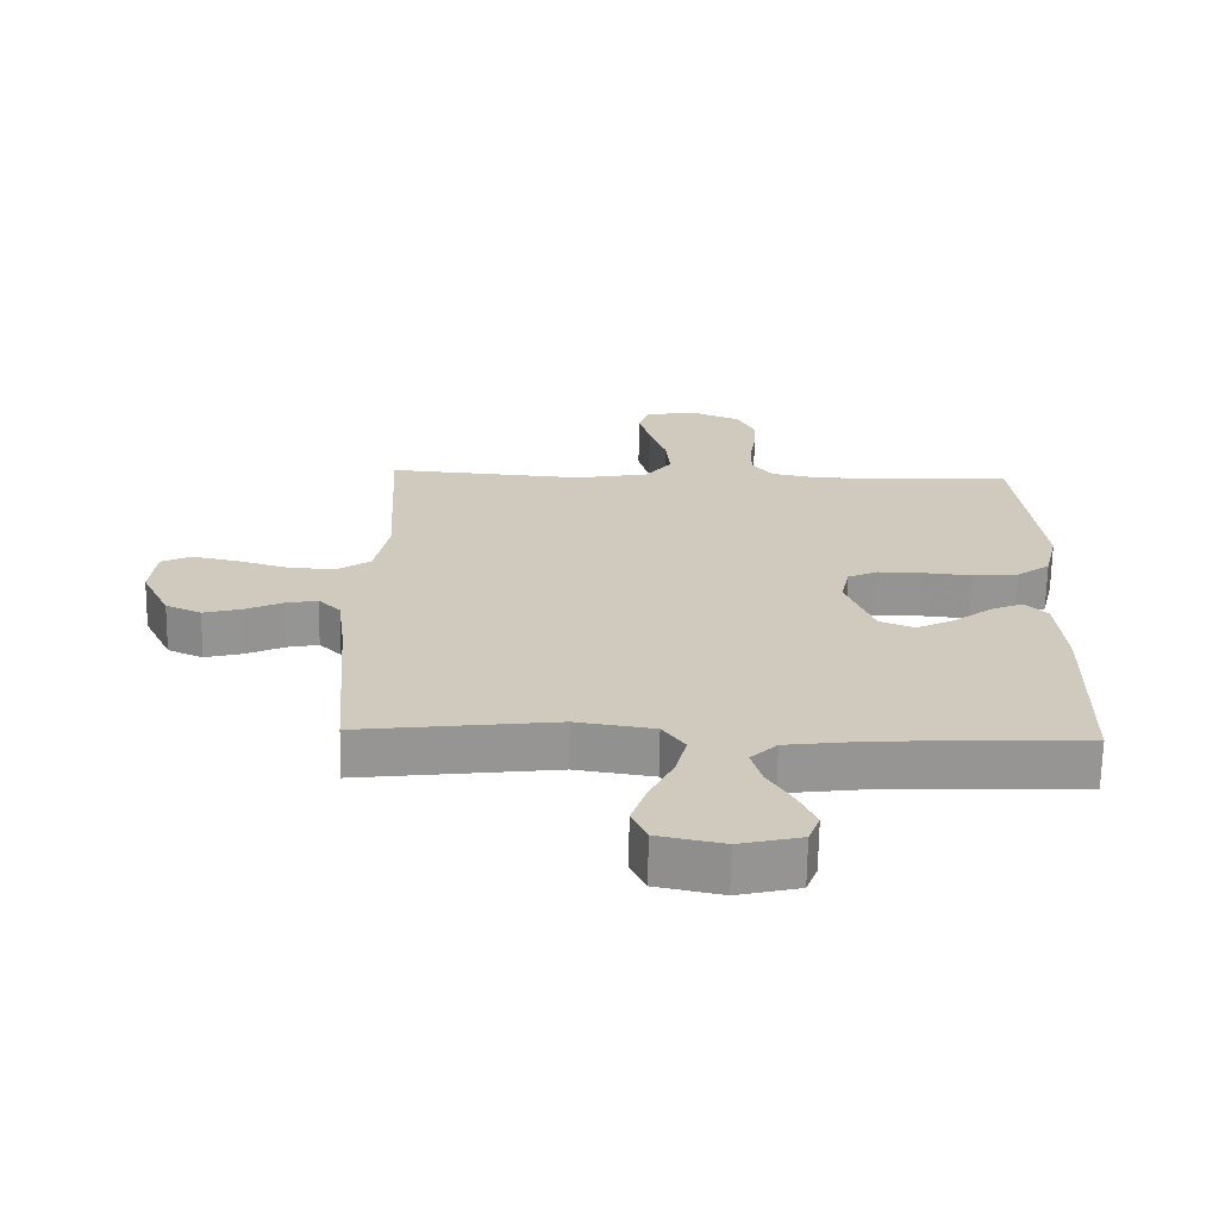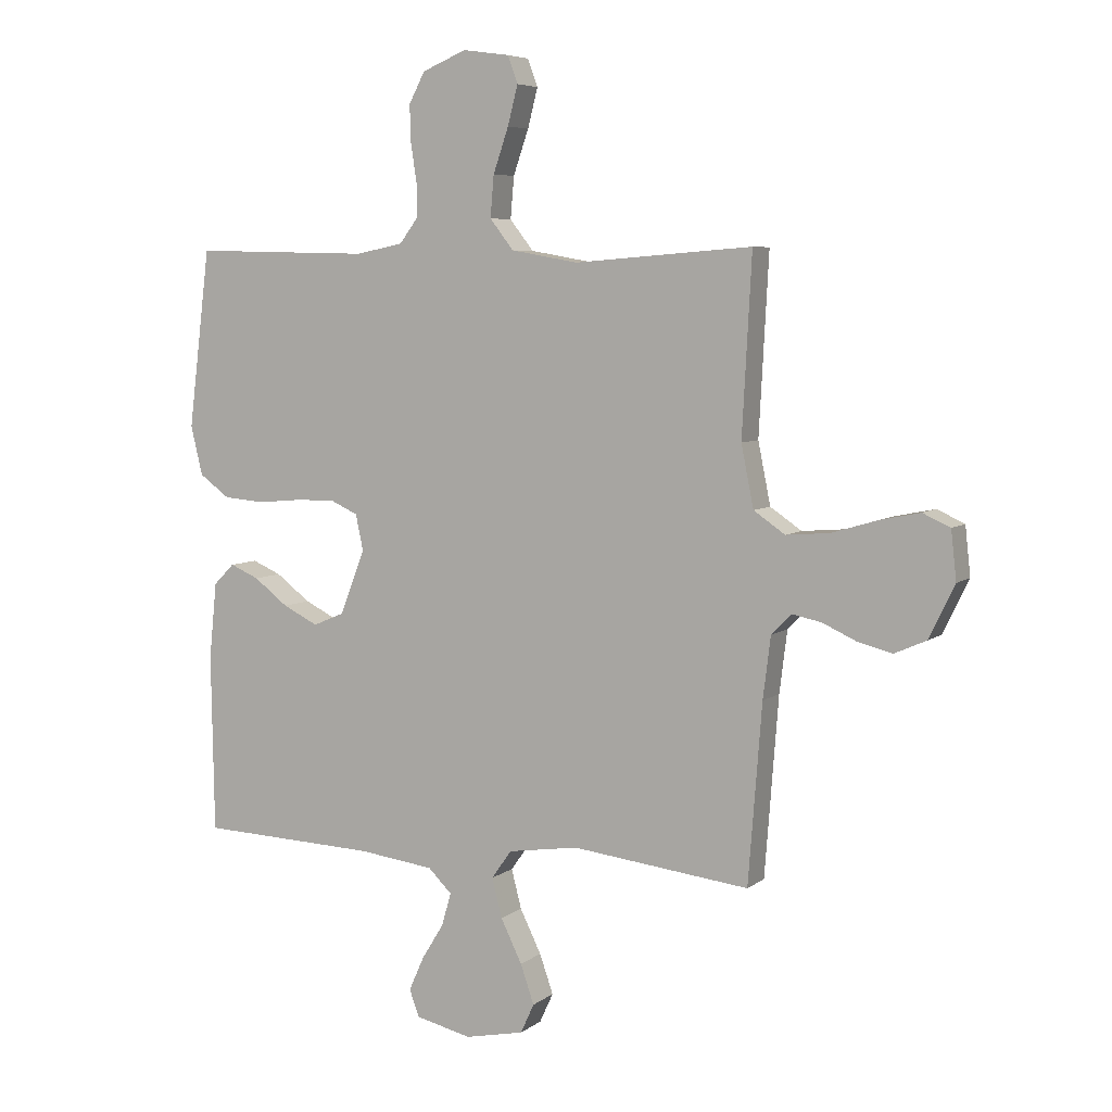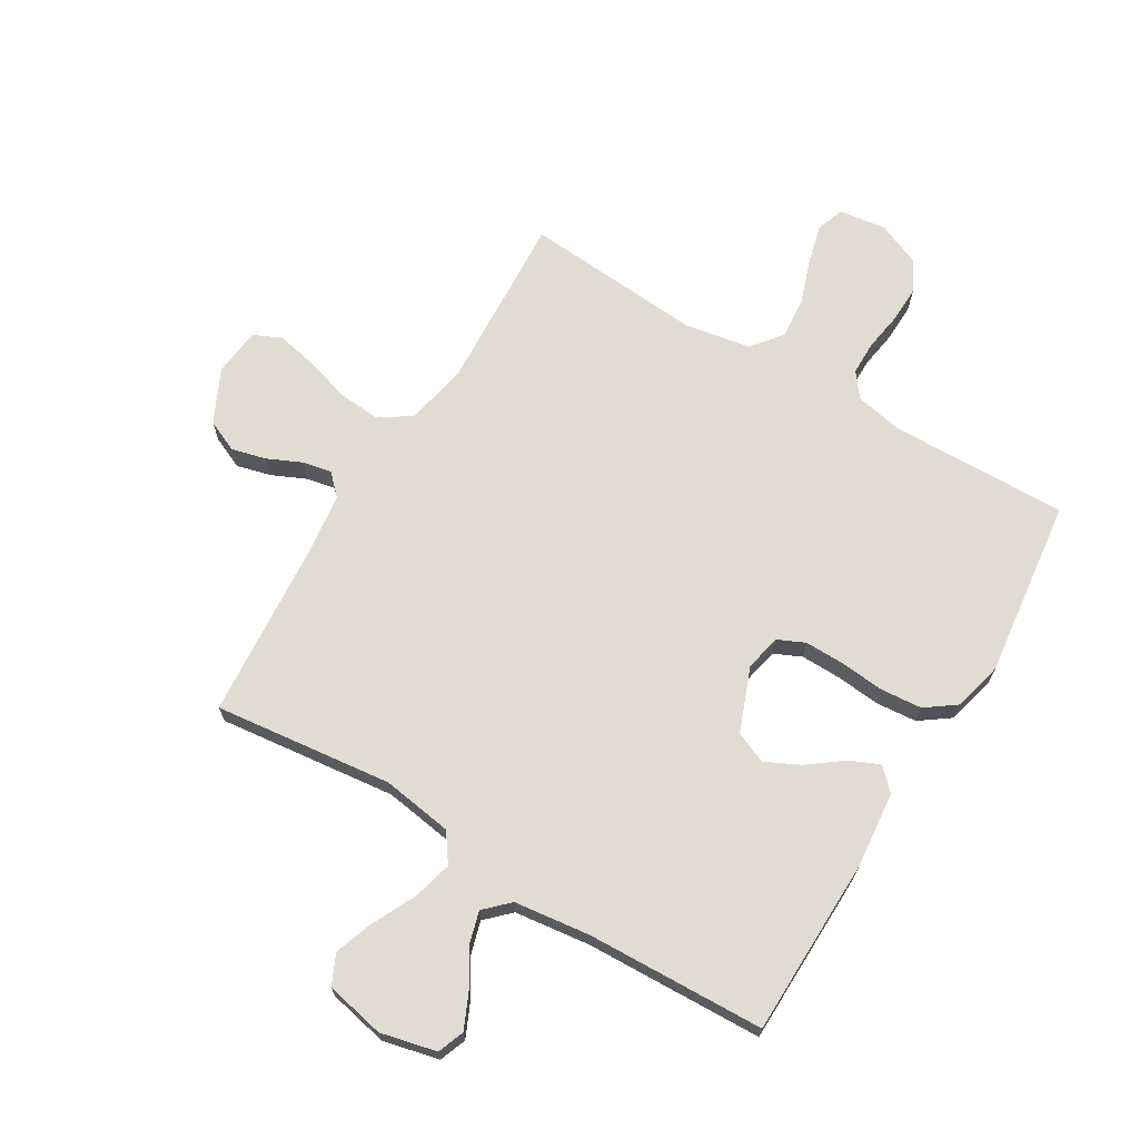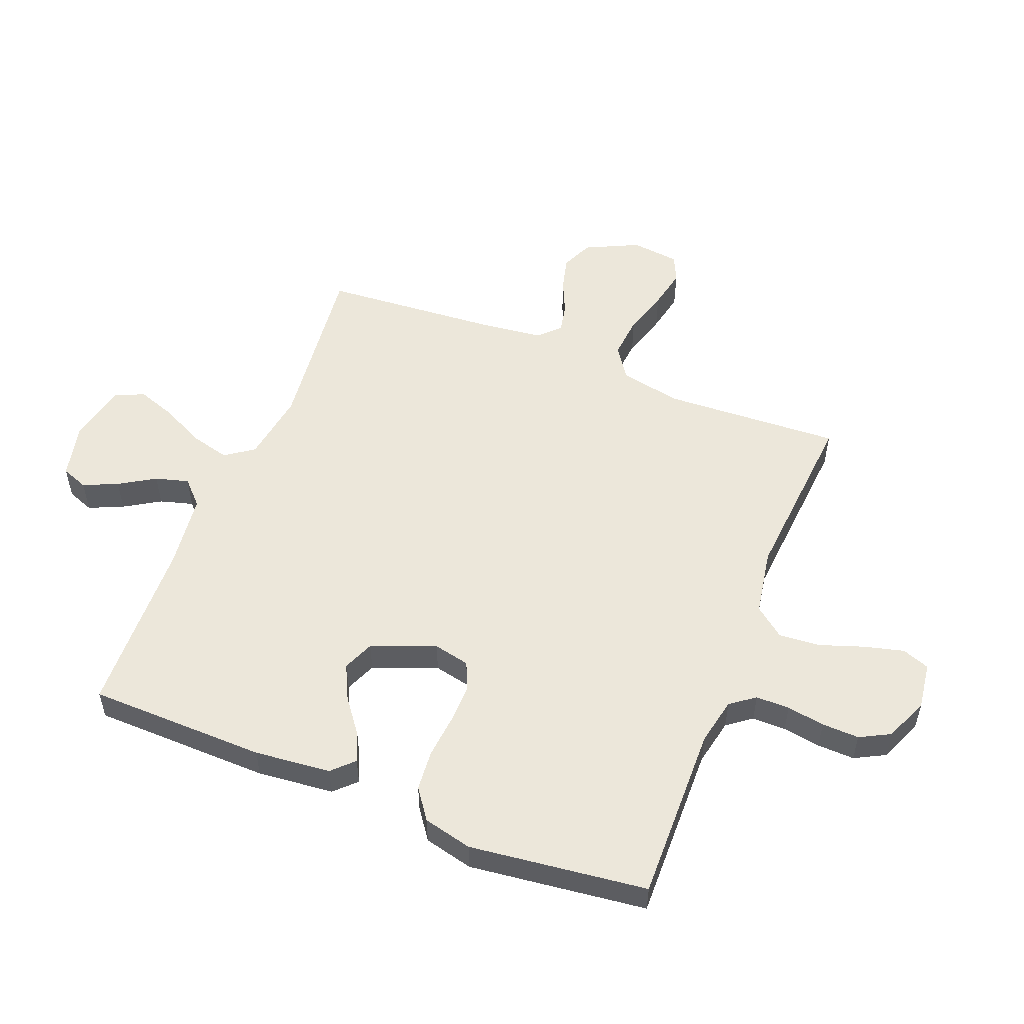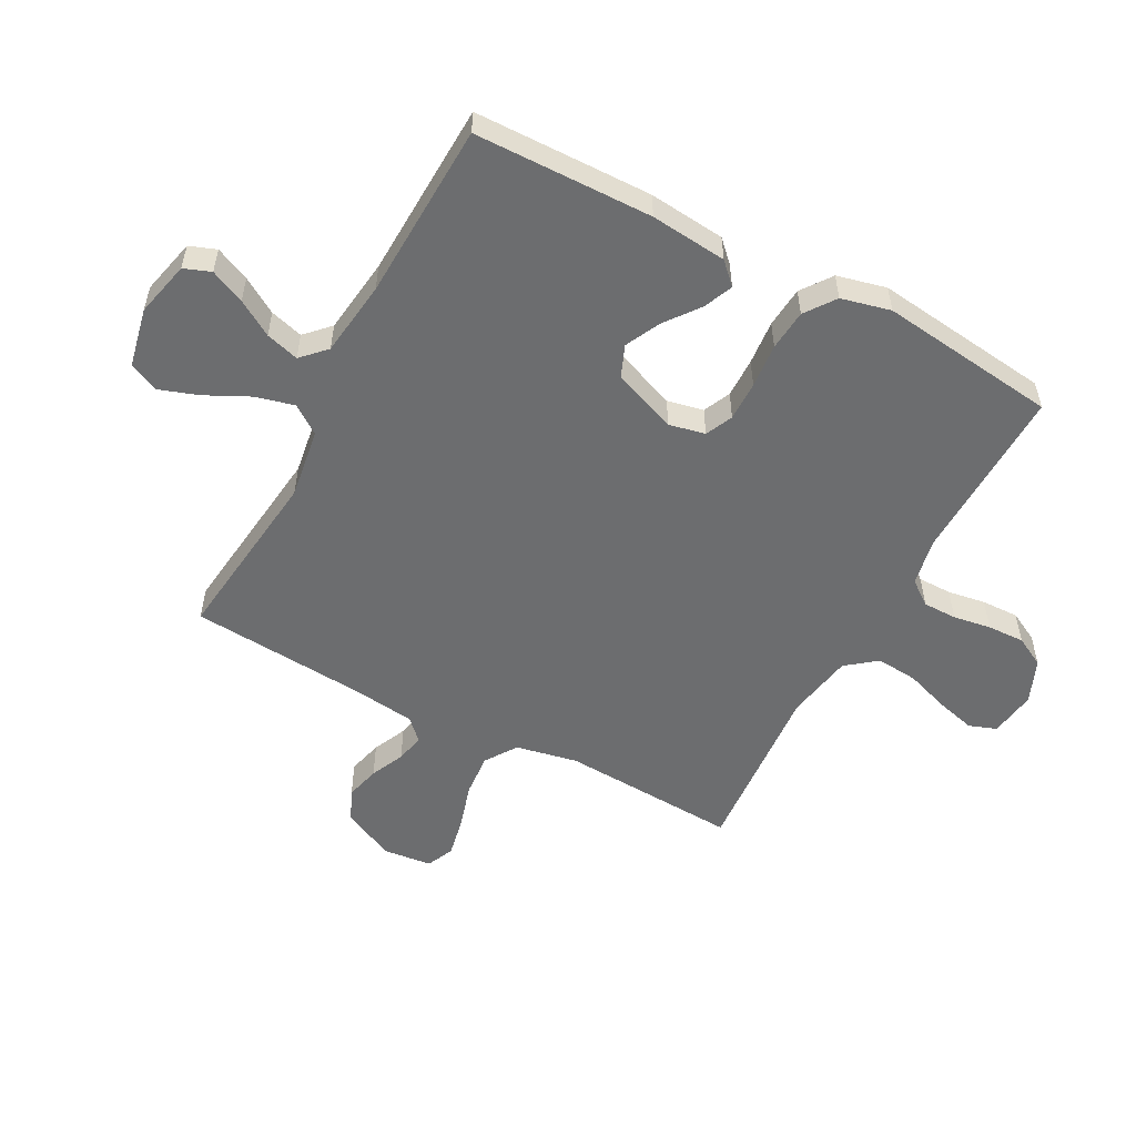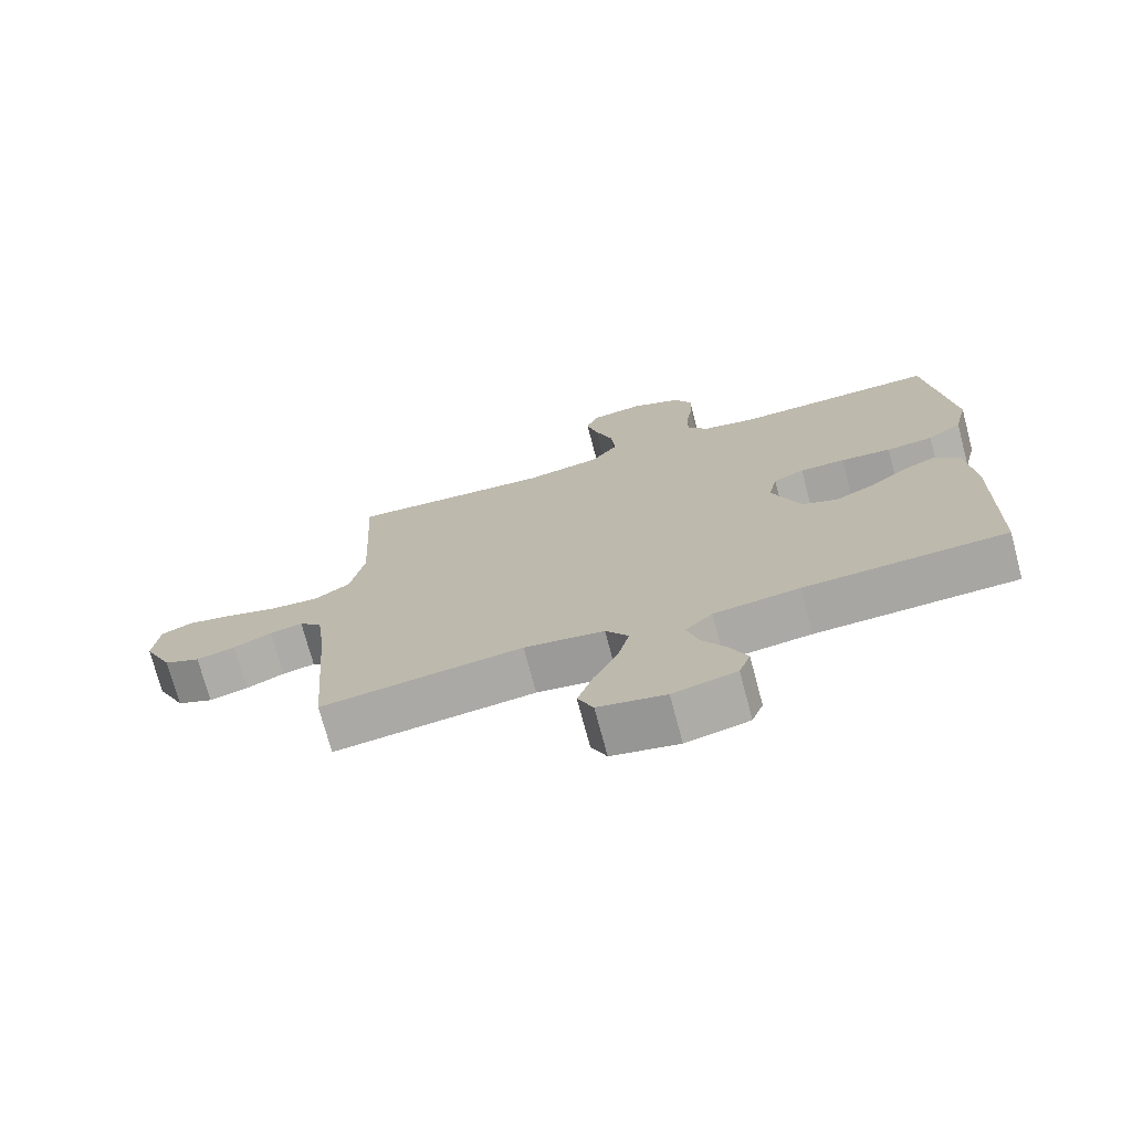
<metadata>
{"format":"obj","ext":"obj","renderer":"f3d","projection":"perspective","resolution":1024,"background":"white","views":[{"elev":-67.3,"azim":179.1,"up":"+Z"},{"elev":6.1,"azim":26.5,"up":"+Z"},{"elev":69.0,"azim":-149.0,"up":"+Y"},{"elev":53.5,"azim":-68.3,"up":"+Y"},{"elev":-53.9,"azim":-118.1,"up":"+Y"},{"elev":-73.3,"azim":-165.1,"up":"+Z"}]}
</metadata>
<code>
v -0.5 0.07 -0.5
v -0.505 0.07 -0.2
v -0.492 0.07 -0.071
v -0.457 0.07 -0.036
v -0.408 0.07 -0.057
v -0.35 0.07 -0.101
v -0.291 0.07 -0.13
v -0.238 0.07 -0.108
v -0.196 0.07 0
v -0.209 0.07 0.061
v -0.255 0.07 0.082
v -0.322 0.07 0.081
v -0.397 0.07 0.074
v -0.466 0.07 0.08
v -0.517 0.07 0.117
v -0.537 0.07 0.2
v -0.5 0.07 0.5
v -0.2 0.07 0.493
v -0.12 0.07 0.509
v -0.089 0.07 0.55
v -0.089 0.07 0.607
v -0.099 0.07 0.671
v -0.101 0.07 0.734
v -0.074 0.07 0.785
v 0 0.07 0.816
v 0.079 0.07 0.805
v 0.096 0.07 0.759
v 0.079 0.07 0.693
v 0.053 0.07 0.618
v 0.047 0.07 0.548
v 0.087 0.07 0.497
v 0.2 0.07 0.477
v 0.5 0.07 0.5
v 0.484 0.07 0.2
v 0.505 0.07 0.096
v 0.558 0.07 0.06
v 0.631 0.07 0.066
v 0.708 0.07 0.089
v 0.776 0.07 0.103
v 0.822 0.07 0.082
v 0.831 0.07 0
v 0.788 0.07 -0.089
v 0.734 0.07 -0.113
v 0.676 0.07 -0.098
v 0.619 0.07 -0.072
v 0.57 0.07 -0.062
v 0.536 0.07 -0.096
v 0.523 0.07 -0.2
v 0.5 0.07 -0.5
v 0.2 0.07 -0.465
v 0.081 0.07 -0.483
v 0.047 0.07 -0.531
v 0.064 0.07 -0.597
v 0.1 0.07 -0.67
v 0.123 0.07 -0.736
v 0.1 0.07 -0.786
v 0 0.07 -0.807
v -0.094 0.07 -0.785
v -0.111 0.07 -0.74
v -0.085 0.07 -0.682
v -0.048 0.07 -0.622
v -0.032 0.07 -0.566
v -0.072 0.07 -0.527
v -0.2 0.07 -0.511
v -0.5 0 -0.5
v -0.505 0 -0.2
v -0.492 0 -0.071
v -0.457 0 -0.036
v -0.408 0 -0.057
v -0.35 0 -0.101
v -0.291 0 -0.13
v -0.238 0 -0.108
v -0.196 0 0
v -0.209 0 0.061
v -0.255 0 0.082
v -0.322 0 0.081
v -0.397 0 0.074
v -0.466 0 0.08
v -0.517 0 0.117
v -0.537 0 0.2
v -0.5 0 0.5
v -0.2 0 0.493
v -0.12 0 0.509
v -0.089 0 0.55
v -0.089 0 0.607
v -0.099 0 0.671
v -0.101 0 0.734
v -0.074 0 0.785
v 0 0 0.816
v 0.079 0 0.805
v 0.096 0 0.759
v 0.079 0 0.693
v 0.053 0 0.618
v 0.047 0 0.548
v 0.087 0 0.497
v 0.2 0 0.477
v 0.5 0 0.5
v 0.484 0 0.2
v 0.505 0 0.096
v 0.558 0 0.06
v 0.631 0 0.066
v 0.708 0 0.089
v 0.776 0 0.103
v 0.822 0 0.082
v 0.831 0 0
v 0.788 0 -0.089
v 0.734 0 -0.113
v 0.676 0 -0.098
v 0.619 0 -0.072
v 0.57 0 -0.062
v 0.536 0 -0.096
v 0.523 0 -0.2
v 0.5 0 -0.5
v 0.2 0 -0.465
v 0.081 0 -0.483
v 0.047 0 -0.531
v 0.064 0 -0.597
v 0.1 0 -0.67
v 0.123 0 -0.736
v 0.1 0 -0.786
v 0 0 -0.807
v -0.094 0 -0.785
v -0.111 0 -0.74
v -0.085 0 -0.682
v -0.048 0 -0.622
v -0.032 0 -0.566
v -0.072 0 -0.527
v -0.2 0 -0.511
f 59 60 61
f 58 59 61
f 57 58 61
f 56 57 61
f 55 56 61
f 54 55 61
f 53 54 61
f 52 53 61 62
f 51 52 62 63
f 48 49 50
f 47 48 50 51
f 51 63 64
f 47 51 64
f 46 47 64
f 43 44 45
f 42 43 45
f 41 42 45
f 40 41 45
f 39 40 45
f 38 39 45
f 37 38 45
f 36 37 45 46
f 32 33 34
f 31 32 34 35
f 27 28 29
f 26 27 29
f 25 26 29
f 24 25 29
f 23 24 29
f 22 23 29
f 21 22 29
f 20 21 29 30
f 19 20 30 31
f 16 17 18
f 15 16 18
f 14 15 18
f 13 14 18
f 12 13 18
f 19 31 35
f 18 19 35
f 12 18 35
f 11 12 35
f 4 5 6
f 3 4 6
f 2 3 6
f 1 2 6
f 64 1 6
f 64 6 7
f 46 64 7 8
f 35 36 46
f 11 35 46
f 10 11 46
f 9 10 46
f 8 9 46
f 125 124 123
f 125 123 122
f 125 122 121
f 125 121 120
f 125 120 119
f 125 119 118
f 125 118 117
f 126 125 117 116
f 127 126 116 115
f 114 113 112
f 115 114 112 111
f 128 127 115
f 128 115 111
f 128 111 110
f 109 108 107
f 109 107 106
f 109 106 105
f 109 105 104
f 109 104 103
f 109 103 102
f 109 102 101
f 110 109 101 100
f 98 97 96
f 99 98 96 95
f 93 92 91
f 93 91 90
f 93 90 89
f 93 89 88
f 93 88 87
f 93 87 86
f 93 86 85
f 94 93 85 84
f 95 94 84 83
f 82 81 80
f 82 80 79
f 82 79 78
f 82 78 77
f 82 77 76
f 99 95 83
f 99 83 82
f 99 82 76
f 99 76 75
f 70 69 68
f 70 68 67
f 70 67 66
f 70 66 65
f 70 65 128
f 71 70 128
f 72 71 128 110
f 110 100 99
f 110 99 75
f 110 75 74
f 110 74 73
f 110 73 72
f 1 65 66 2
f 2 66 67 3
f 3 67 68 4
f 4 68 69 5
f 5 69 70 6
f 6 70 71 7
f 7 71 72 8
f 8 72 73 9
f 9 73 74 10
f 10 74 75 11
f 11 75 76 12
f 12 76 77 13
f 13 77 78 14
f 14 78 79 15
f 15 79 80 16
f 16 80 81 17
f 17 81 82 18
f 18 82 83 19
f 19 83 84 20
f 20 84 85 21
f 21 85 86 22
f 22 86 87 23
f 23 87 88 24
f 24 88 89 25
f 25 89 90 26
f 26 90 91 27
f 27 91 92 28
f 28 92 93 29
f 29 93 94 30
f 30 94 95 31
f 31 95 96 32
f 32 96 97 33
f 33 97 98 34
f 34 98 99 35
f 35 99 100 36
f 36 100 101 37
f 37 101 102 38
f 38 102 103 39
f 39 103 104 40
f 40 104 105 41
f 41 105 106 42
f 42 106 107 43
f 43 107 108 44
f 44 108 109 45
f 45 109 110 46
f 46 110 111 47
f 47 111 112 48
f 48 112 113 49
f 49 113 114 50
f 50 114 115 51
f 51 115 116 52
f 52 116 117 53
f 53 117 118 54
f 54 118 119 55
f 55 119 120 56
f 56 120 121 57
f 57 121 122 58
f 58 122 123 59
f 59 123 124 60
f 60 124 125 61
f 61 125 126 62
f 62 126 127 63
f 63 127 128 64
f 64 128 65 1

</code>
